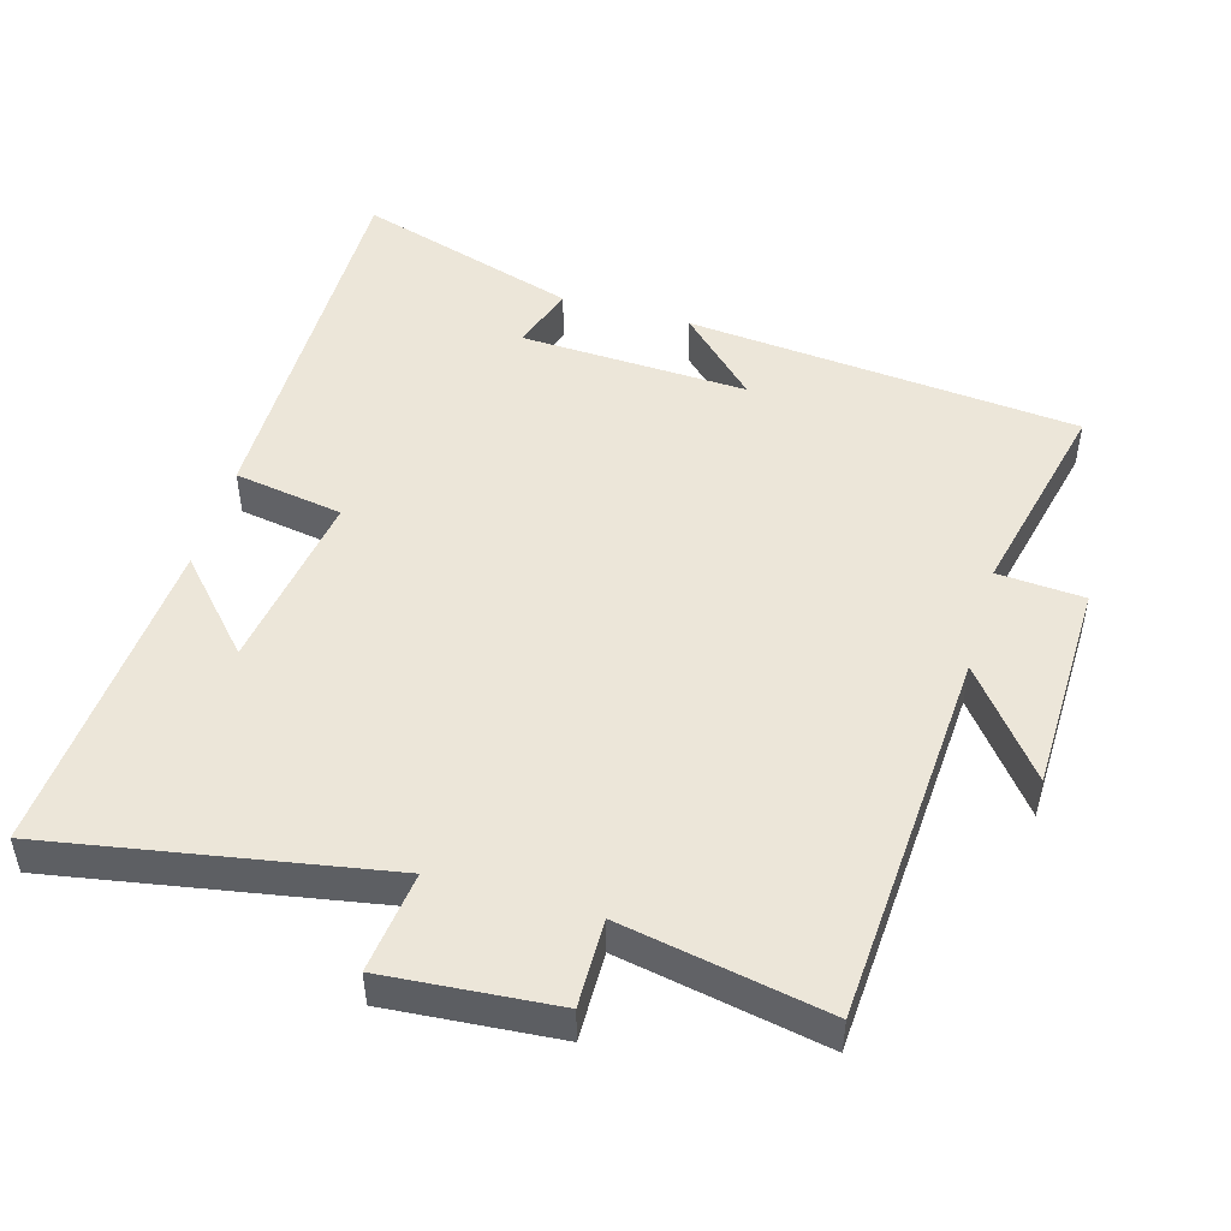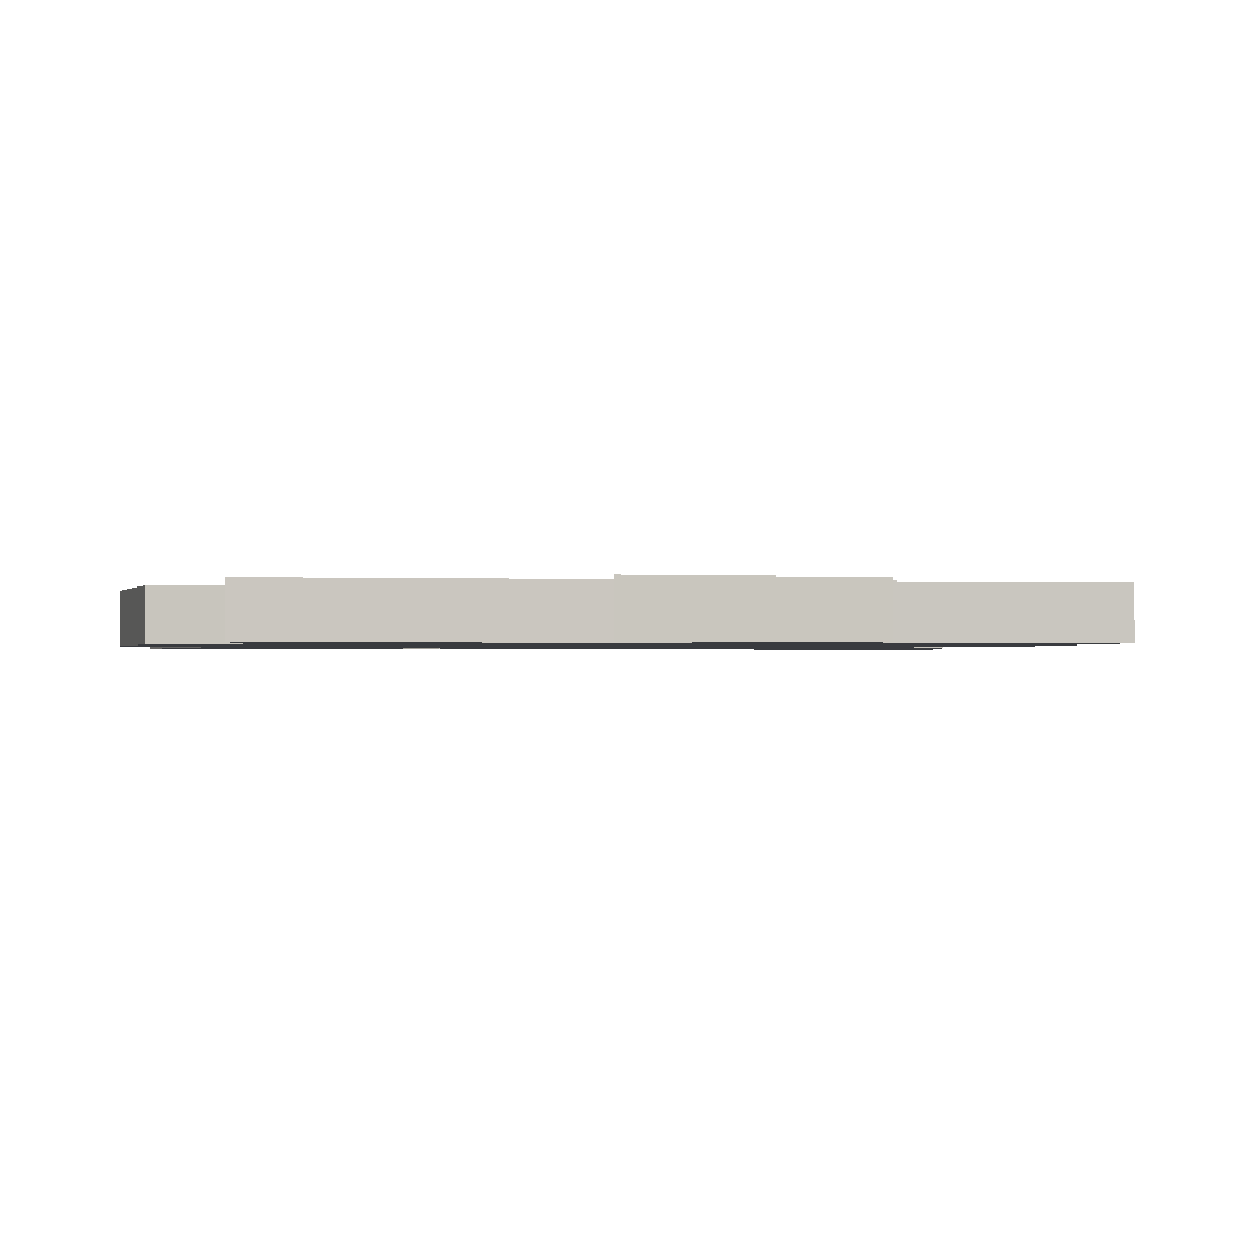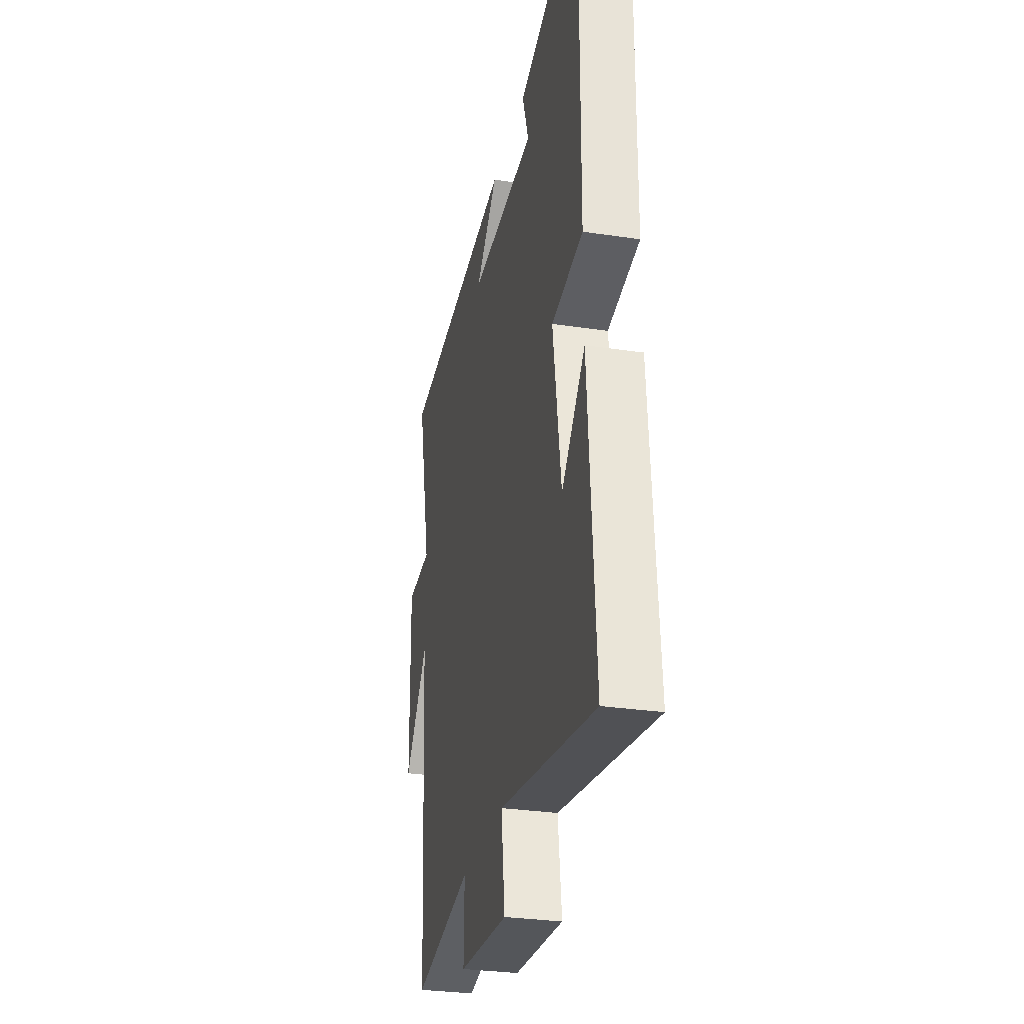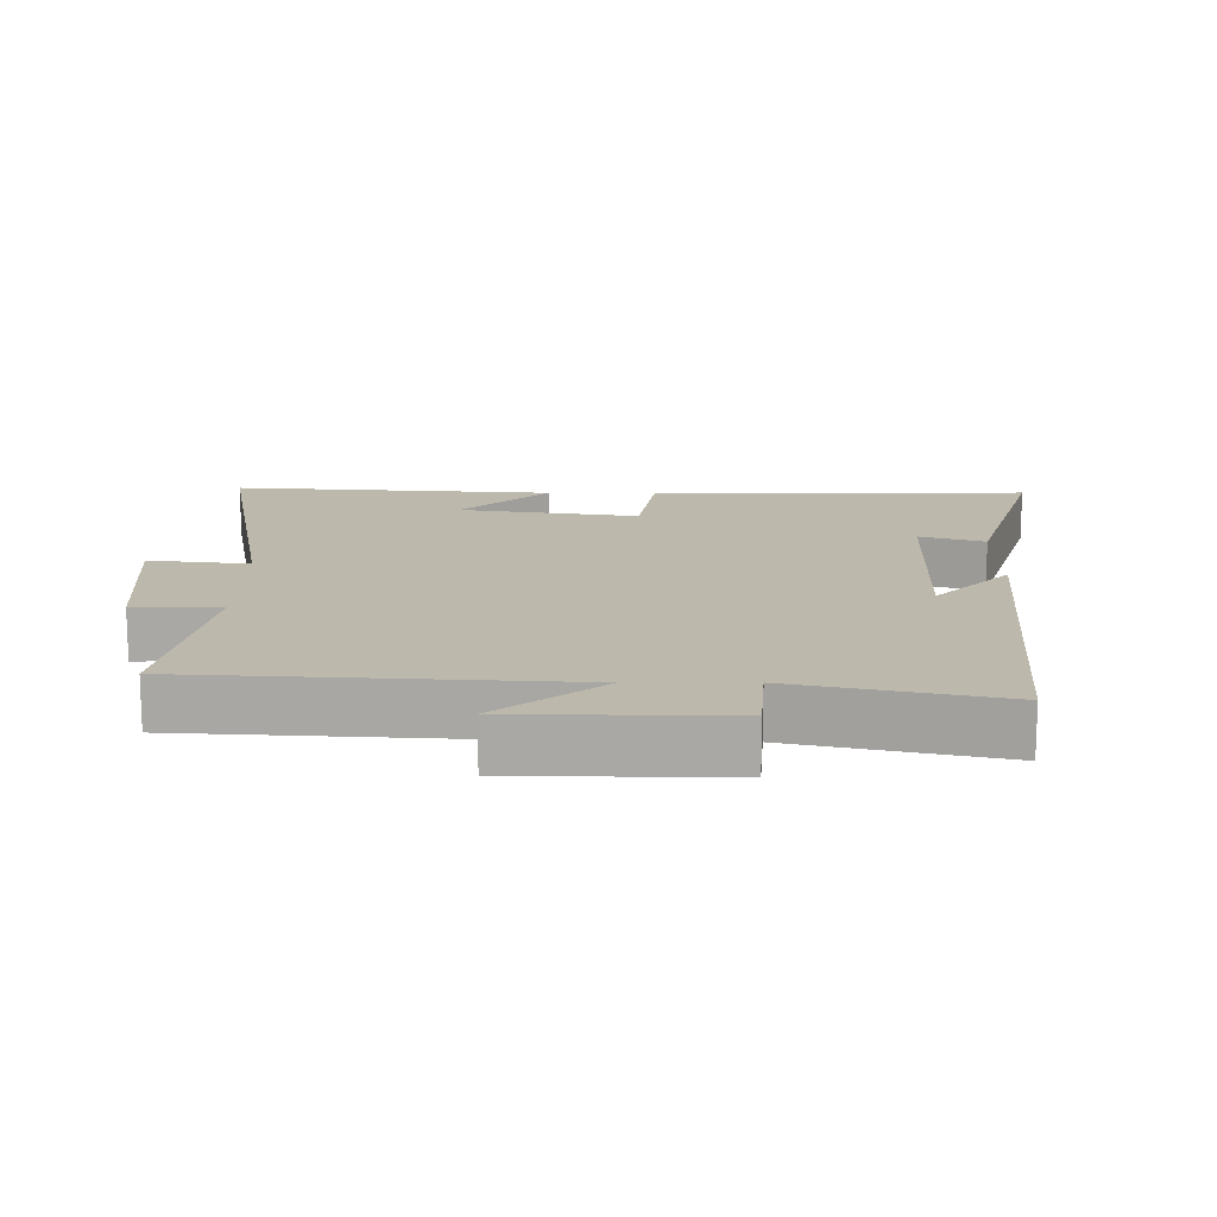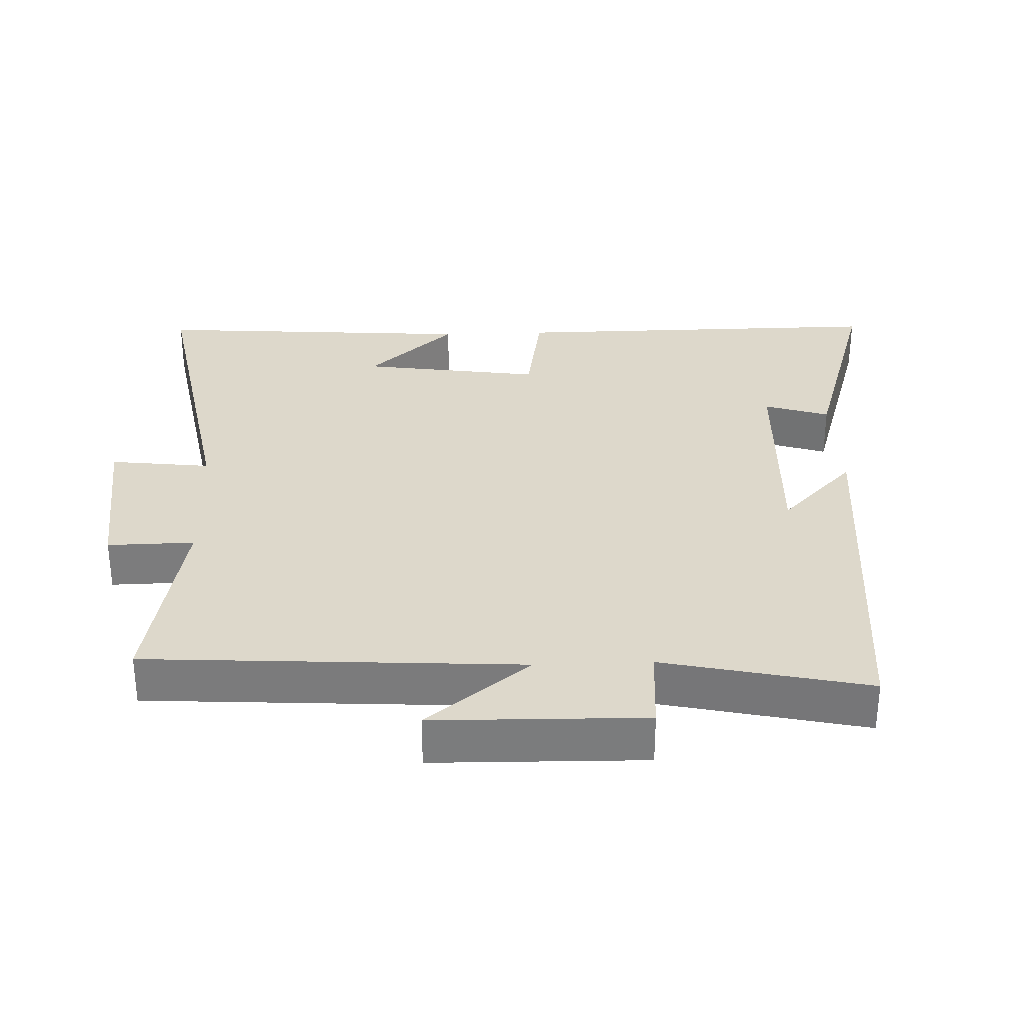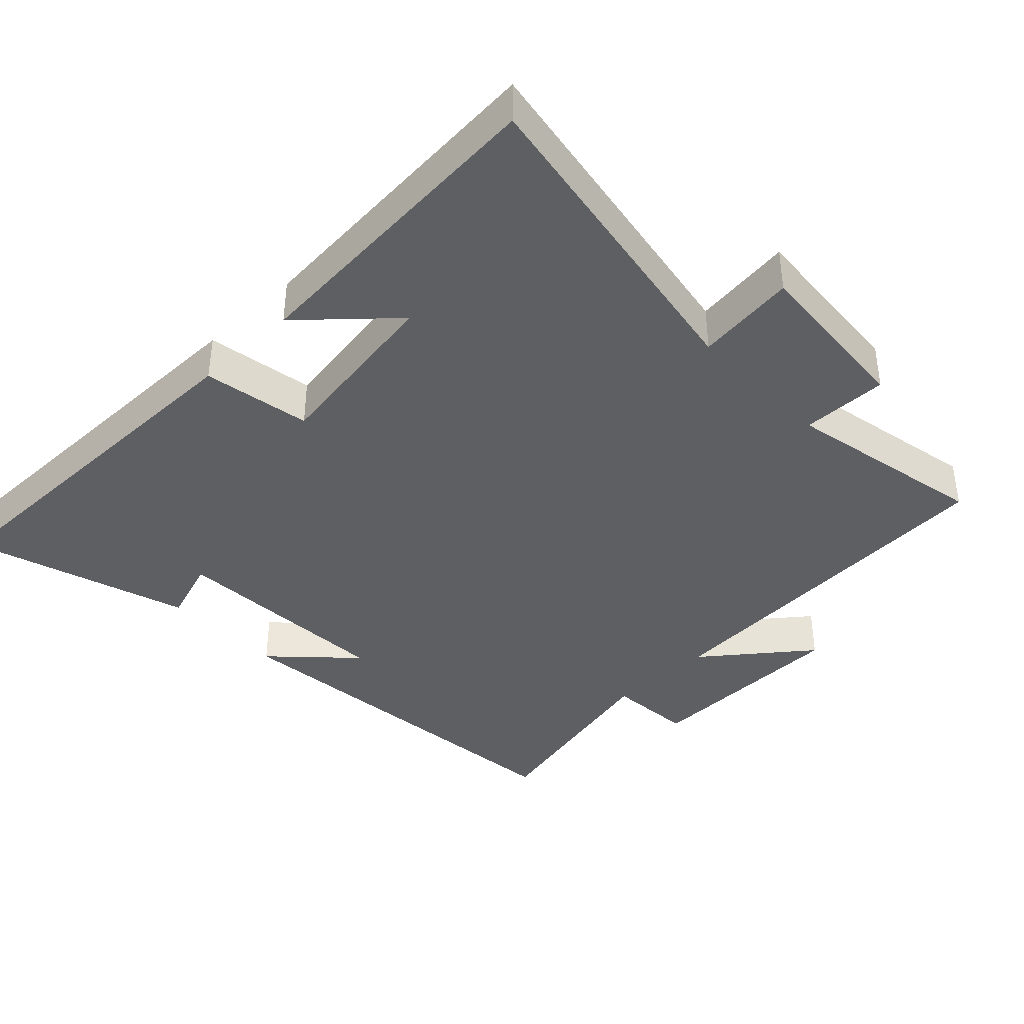
<metadata>
{"format":"obj","ext":"obj","renderer":"f3d","projection":"perspective","resolution":1024,"background":"white","views":[{"elev":48.9,"azim":-163.9,"up":"+Y"},{"elev":-1.1,"azim":-103.2,"up":"+Y"},{"elev":-29.9,"azim":77.6,"up":"+Z"},{"elev":14.9,"azim":-89.9,"up":"+Y"},{"elev":31.4,"azim":-92.2,"up":"+Y"},{"elev":-39.5,"azim":134.0,"up":"+Y"}]}
</metadata>
<code>
v -0.466 0.07 -0.556
v -0.5 0.07 -0.013
v -0.619 0.07 -0.164
v -0.625 0.07 0.142
v -0.5 0.07 0.151
v -0.567 0.07 0.448
v -0.002 0.07 0.5
v -0.113 0.07 0.392
v 0.215 0.07 0.406
v 0.184 0.07 0.5
v 0.503 0.07 0.598
v 0.5 0.07 0.045
v 0.343 0.07 0.019
v 0.383 0.07 -0.243
v 0.5 0.07 -0.115
v 0.535 0.07 -0.585
v 0.055 0.07 -0.5
v 0.073 0.07 -0.646
v -0.173 0.07 -0.626
v -0.171 0.07 -0.5
v -0.466 0 -0.556
v -0.5 0 -0.013
v -0.619 0 -0.164
v -0.625 0 0.142
v -0.5 0 0.151
v -0.567 0 0.448
v -0.002 0 0.5
v -0.113 0 0.392
v 0.215 0 0.406
v 0.184 0 0.5
v 0.503 0 0.598
v 0.5 0 0.045
v 0.343 0 0.019
v 0.383 0 -0.243
v 0.5 0 -0.115
v 0.535 0 -0.585
v 0.055 0 -0.5
v 0.073 0 -0.646
v -0.173 0 -0.626
v -0.171 0 -0.5
f 17 18 19 20
f 14 15 16
f 14 16 17
f 13 14 17 20
f 9 10 11 12
f 8 9 12 13
f 5 6 7 8
f 5 8 13 20
f 2 3 4 5
f 1 2 5 20
f 40 39 38 37
f 36 35 34
f 37 36 34
f 40 37 34 33
f 32 31 30 29
f 33 32 29 28
f 28 27 26 25
f 40 33 28 25
f 25 24 23 22
f 40 25 22 21
f 1 21 22 2
f 2 22 23 3
f 3 23 24 4
f 4 24 25 5
f 5 25 26 6
f 6 26 27 7
f 7 27 28 8
f 8 28 29 9
f 9 29 30 10
f 10 30 31 11
f 11 31 32 12
f 12 32 33 13
f 13 33 34 14
f 14 34 35 15
f 15 35 36 16
f 16 36 37 17
f 17 37 38 18
f 18 38 39 19
f 19 39 40 20
f 20 40 21 1

</code>
